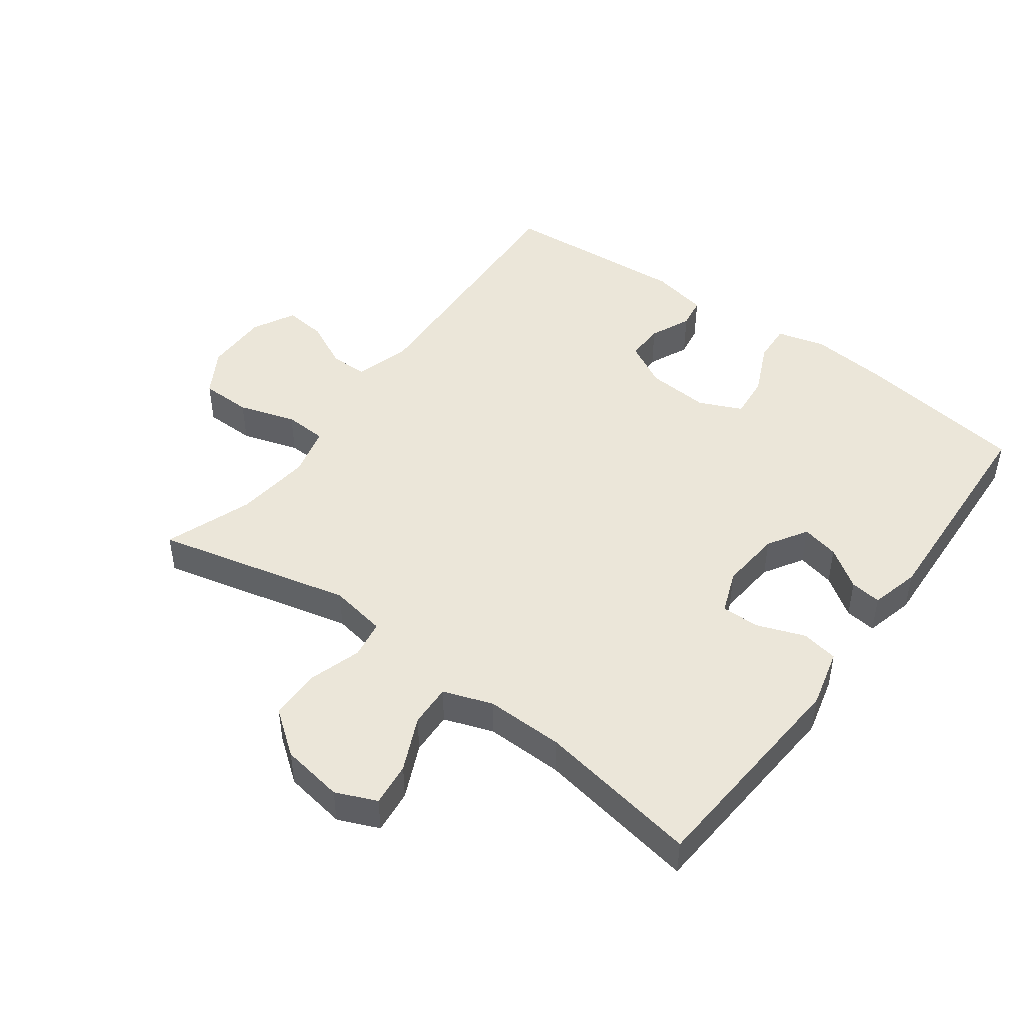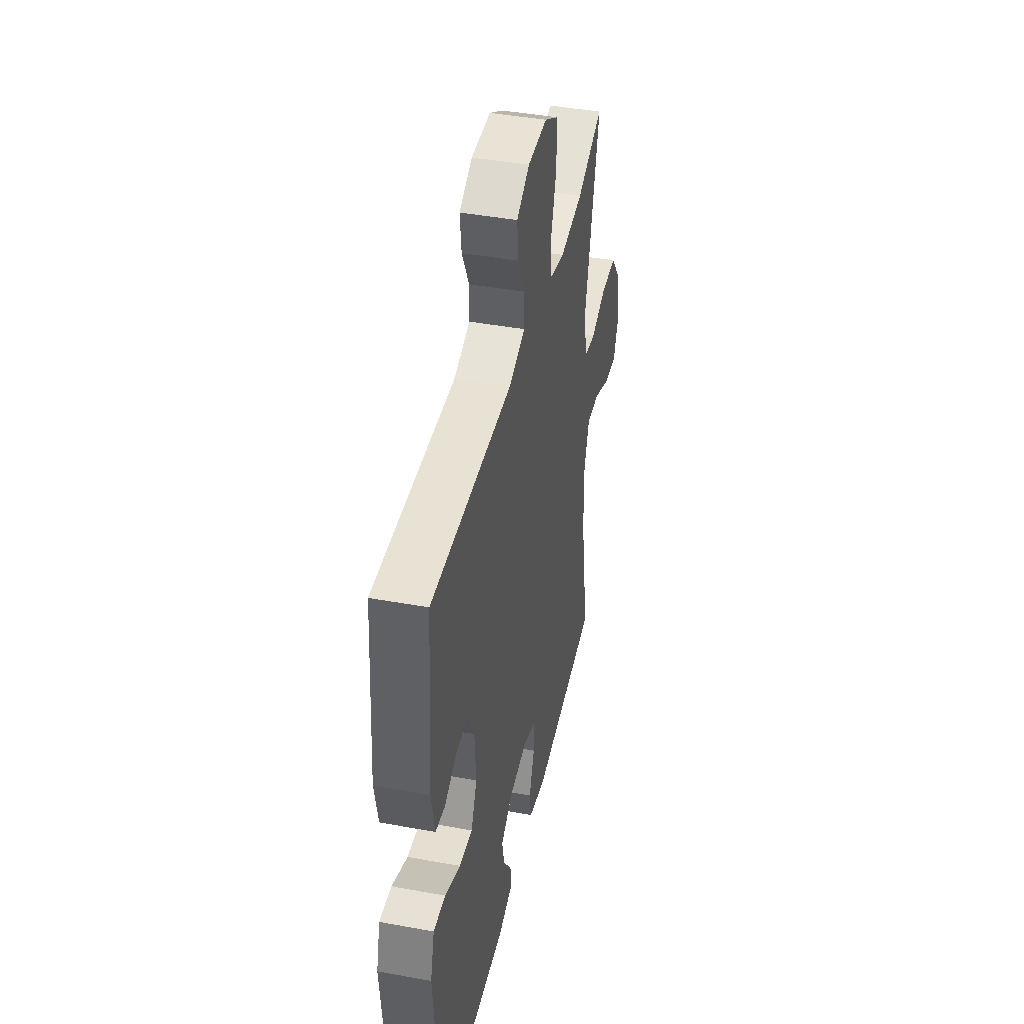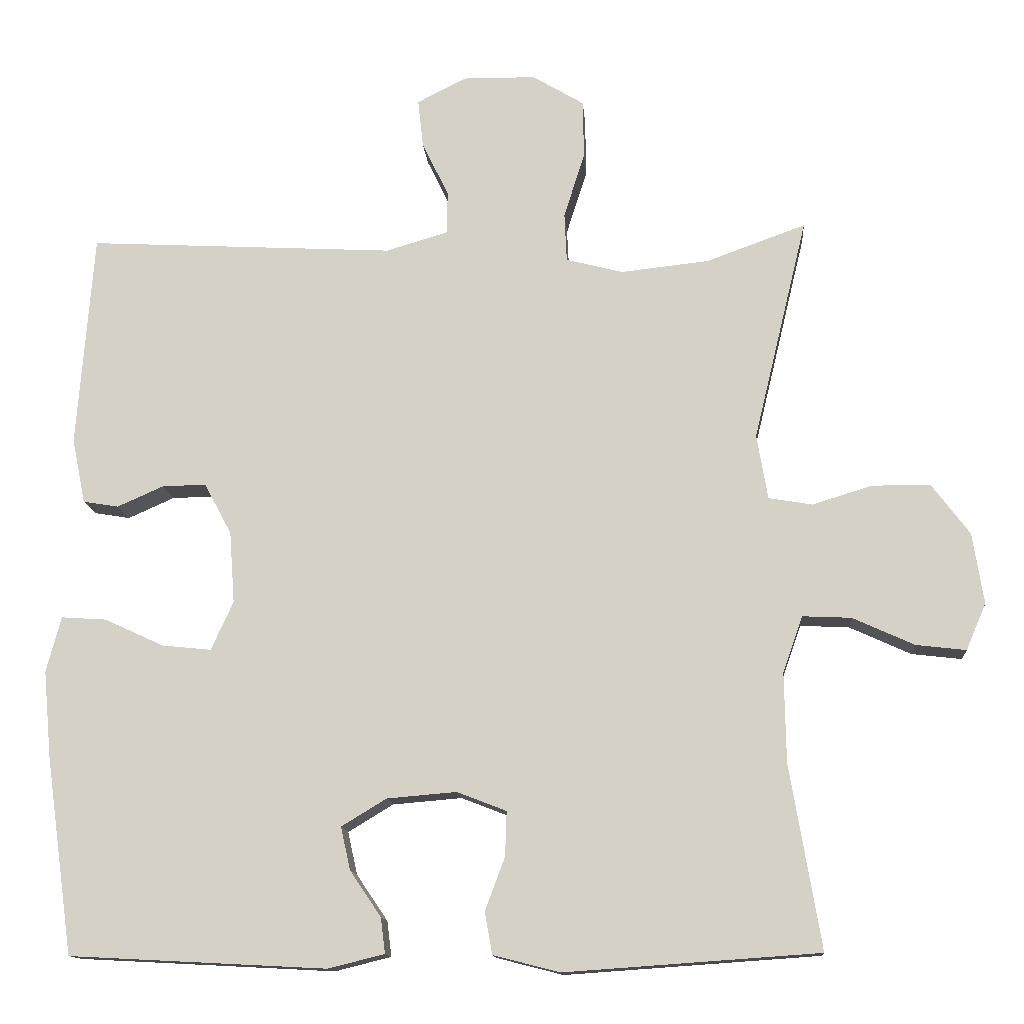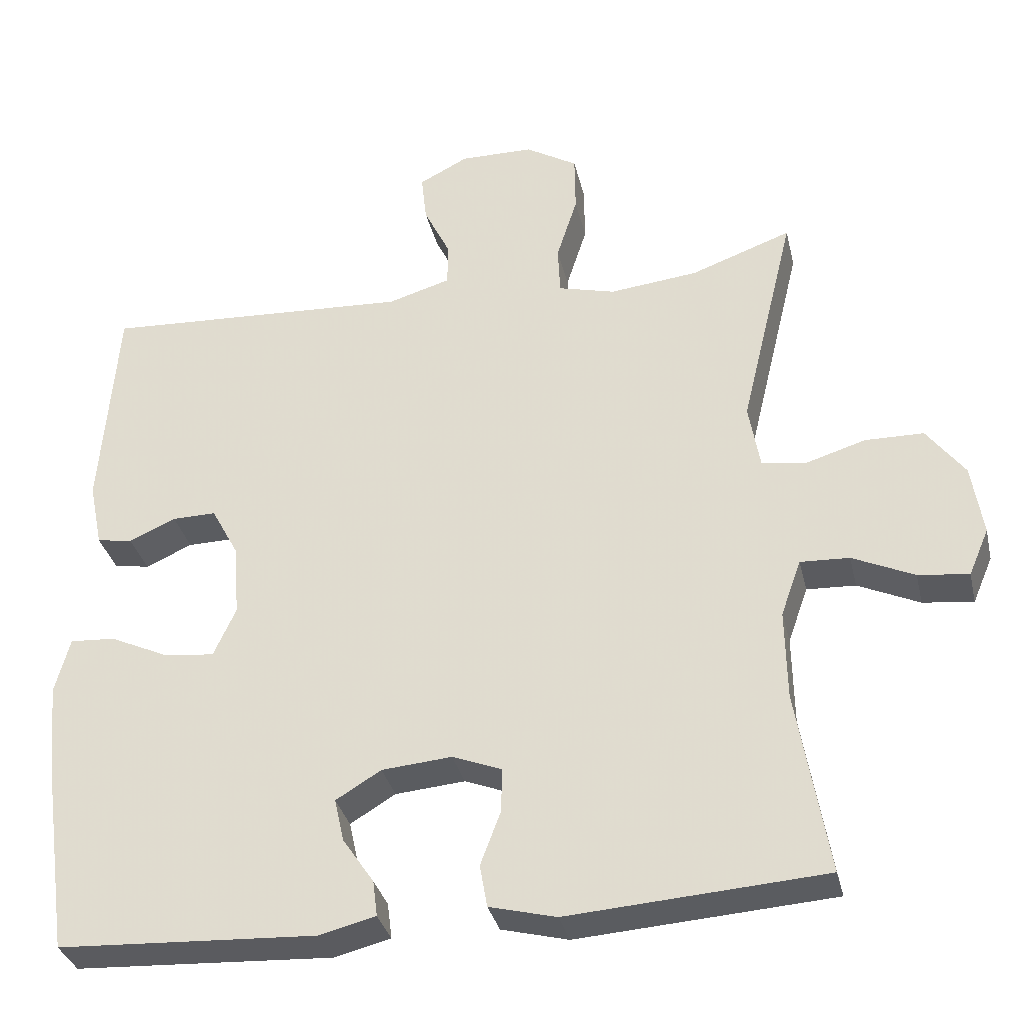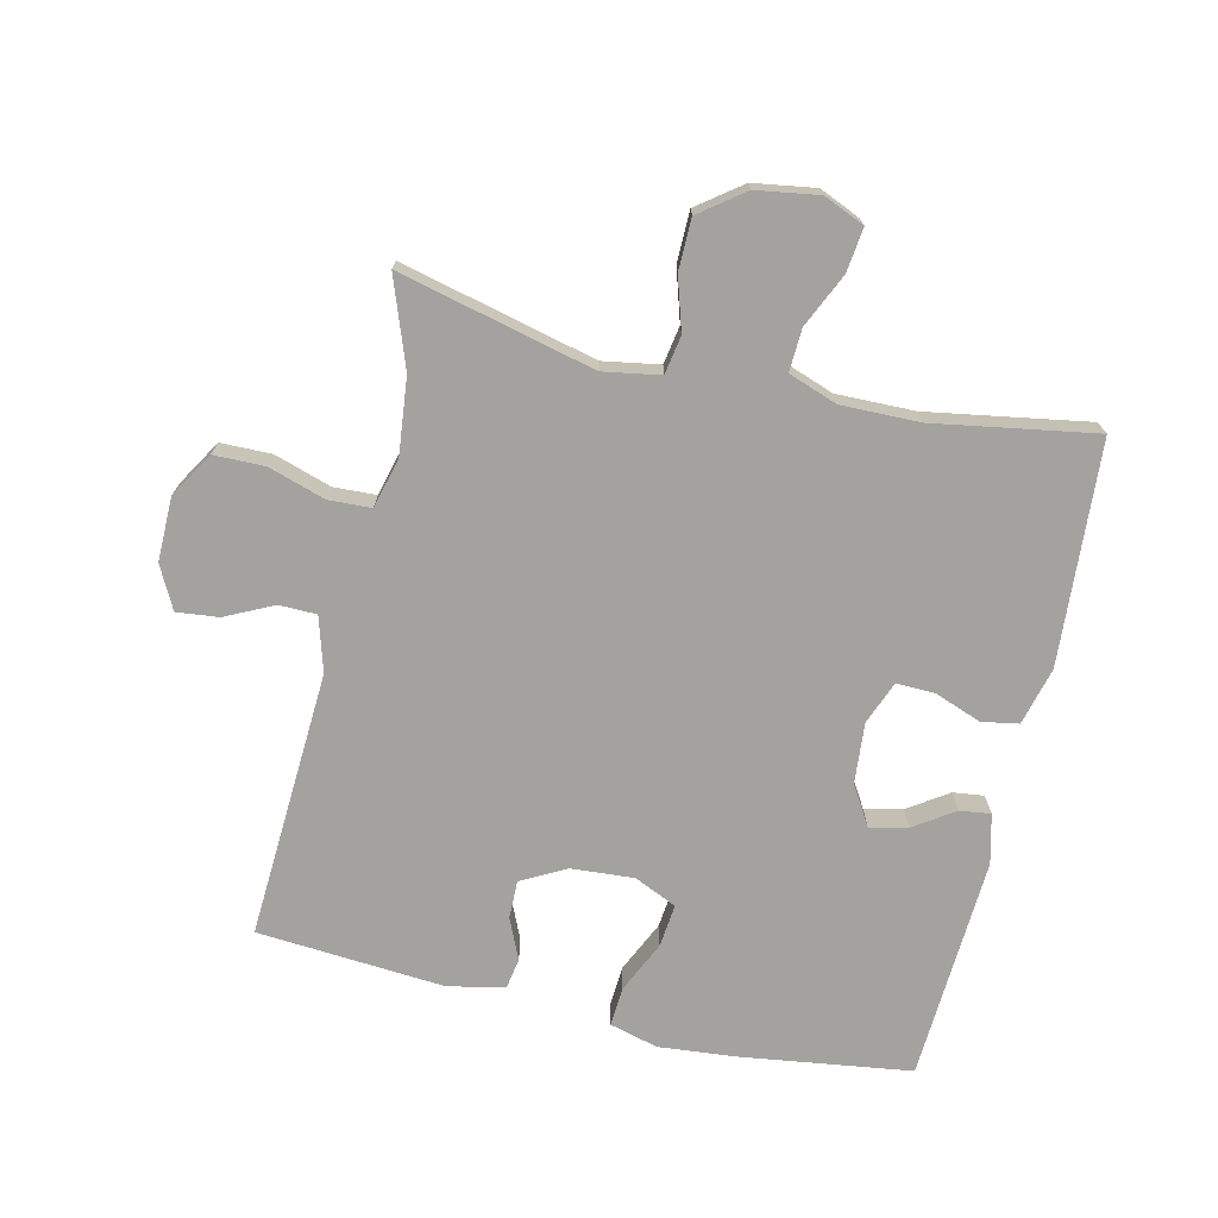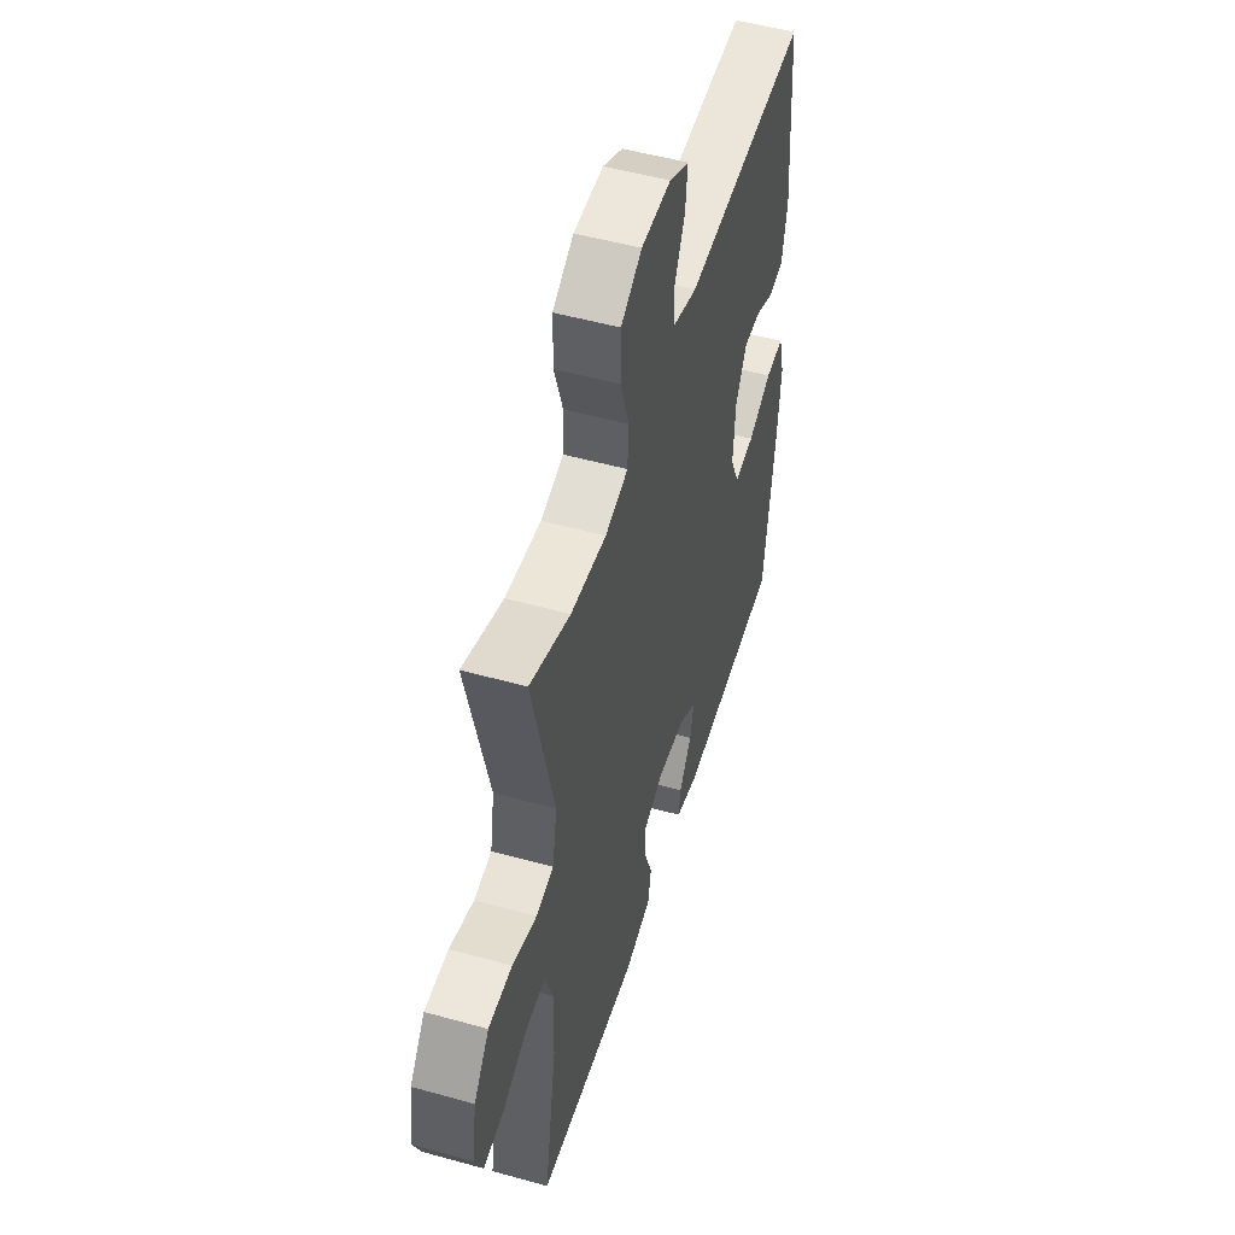
<metadata>
{"format":"obj","ext":"obj","renderer":"f3d","projection":"perspective","resolution":1024,"background":"white","views":[{"elev":46.8,"azim":126.5,"up":"+Y"},{"elev":42.7,"azim":-77.7,"up":"+Z"},{"elev":-13.2,"azim":4.3,"up":"+Z"},{"elev":-33.5,"azim":12.9,"up":"+Z"},{"elev":-72.4,"azim":76.9,"up":"+Y"},{"elev":51.2,"azim":106.9,"up":"+Z"}]}
</metadata>
<code>
v 0.5 0.07 0.5
v 0.427 0.07 0.198
v 0.442 0.07 0.11
v 0.501 0.07 0.1
v 0.582 0.07 0.125
v 0.661 0.07 0.124
v 0.712 0.07 0.056
v 0.727 0.07 -0.04
v 0.7 0.07 -0.103
v 0.632 0.07 -0.095
v 0.549 0.07 -0.057
v 0.483 0.07 -0.054
v 0.456 0.07 -0.13
v 0.458 0.07 -0.251
v 0.5 0.07 -0.5
v 0.156 0.07 -0.524
v 0.066 0.07 -0.501
v 0.056 0.07 -0.444
v 0.083 0.07 -0.372
v 0.085 0.07 -0.312
v 0.018 0.07 -0.286
v -0.076 0.07 -0.294
v -0.137 0.07 -0.331
v -0.124 0.07 -0.389
v -0.082 0.07 -0.451
v -0.076 0.07 -0.499
v -0.152 0.07 -0.518
v -0.5 0.07 -0.5
v -0.537 0.07 -0.235
v -0.548 0.07 -0.116
v -0.528 0.07 -0.041
v -0.467 0.07 -0.045
v -0.387 0.07 -0.082
v -0.32 0.07 -0.089
v -0.29 0.07 -0.023
v -0.297 0.07 0.074
v -0.334 0.07 0.143
v -0.393 0.07 0.142
v -0.456 0.07 0.114
v -0.504 0.07 0.122
v -0.522 0.07 0.21
v -0.5 0.07 0.5
v -0.084 0.07 0.478
v 0 0.07 0.503
v 0.001 0.07 0.561
v -0.035 0.07 0.635
v -0.042 0.07 0.7
v 0.024 0.07 0.734
v 0.123 0.07 0.733
v 0.193 0.07 0.691
v 0.194 0.07 0.612
v 0.166 0.07 0.524
v 0.169 0.07 0.458
v 0.246 0.07 0.438
v 0.365 0.07 0.451
v 0.5 0 0.5
v 0.427 0 0.198
v 0.442 0 0.11
v 0.501 0 0.1
v 0.582 0 0.125
v 0.661 0 0.124
v 0.712 0 0.056
v 0.727 0 -0.04
v 0.7 0 -0.103
v 0.632 0 -0.095
v 0.549 0 -0.057
v 0.483 0 -0.054
v 0.456 0 -0.13
v 0.458 0 -0.251
v 0.5 0 -0.5
v 0.156 0 -0.524
v 0.066 0 -0.501
v 0.056 0 -0.444
v 0.083 0 -0.372
v 0.085 0 -0.312
v 0.018 0 -0.286
v -0.076 0 -0.294
v -0.137 0 -0.331
v -0.124 0 -0.389
v -0.082 0 -0.451
v -0.076 0 -0.499
v -0.152 0 -0.518
v -0.5 0 -0.5
v -0.537 0 -0.235
v -0.548 0 -0.116
v -0.528 0 -0.041
v -0.467 0 -0.045
v -0.387 0 -0.082
v -0.32 0 -0.089
v -0.29 0 -0.023
v -0.297 0 0.074
v -0.334 0 0.143
v -0.393 0 0.142
v -0.456 0 0.114
v -0.504 0 0.122
v -0.522 0 0.21
v -0.5 0 0.5
v -0.084 0 0.478
v 0 0 0.503
v 0.001 0 0.561
v -0.035 0 0.635
v -0.042 0 0.7
v 0.024 0 0.734
v 0.123 0 0.733
v 0.193 0 0.691
v 0.194 0 0.612
v 0.166 0 0.524
v 0.169 0 0.458
v 0.246 0 0.438
v 0.365 0 0.451
f 50 51 52
f 49 50 52
f 48 49 52
f 47 48 52
f 46 47 52
f 45 46 52
f 44 45 52 53
f 43 44 53
f 43 53 54
f 42 43 54
f 41 42 54
f 40 41 54
f 39 40 54
f 38 39 54
f 31 32 33
f 30 31 33
f 29 30 33
f 28 29 33
f 27 28 33
f 26 27 33
f 25 26 33
f 24 25 33
f 23 24 33 34
f 22 23 34 35
f 17 18 19
f 16 17 19
f 15 16 19
f 14 15 19
f 13 14 19 20
f 12 13 20 21
f 9 10 11
f 8 9 11
f 7 8 11
f 6 7 11
f 5 6 11
f 4 5 11
f 3 4 11 12
f 55 1 2
f 54 55 2
f 38 54 2
f 37 38 2
f 22 35 36
f 21 22 36
f 12 21 36
f 3 12 36
f 2 3 36 37
f 107 106 105
f 107 105 104
f 107 104 103
f 107 103 102
f 107 102 101
f 107 101 100
f 108 107 100 99
f 108 99 98
f 109 108 98
f 109 98 97
f 109 97 96
f 109 96 95
f 109 95 94
f 109 94 93
f 88 87 86
f 88 86 85
f 88 85 84
f 88 84 83
f 88 83 82
f 88 82 81
f 88 81 80
f 88 80 79
f 89 88 79 78
f 90 89 78 77
f 74 73 72
f 74 72 71
f 74 71 70
f 74 70 69
f 75 74 69 68
f 76 75 68 67
f 66 65 64
f 66 64 63
f 66 63 62
f 66 62 61
f 66 61 60
f 66 60 59
f 67 66 59 58
f 57 56 110
f 57 110 109
f 57 109 93
f 57 93 92
f 91 90 77
f 91 77 76
f 91 76 67
f 91 67 58
f 92 91 58 57
f 1 56 57 2
f 2 57 58 3
f 3 58 59 4
f 4 59 60 5
f 5 60 61 6
f 6 61 62 7
f 7 62 63 8
f 8 63 64 9
f 9 64 65 10
f 10 65 66 11
f 11 66 67 12
f 12 67 68 13
f 13 68 69 14
f 14 69 70 15
f 15 70 71 16
f 16 71 72 17
f 17 72 73 18
f 18 73 74 19
f 19 74 75 20
f 20 75 76 21
f 21 76 77 22
f 22 77 78 23
f 23 78 79 24
f 24 79 80 25
f 25 80 81 26
f 26 81 82 27
f 27 82 83 28
f 28 83 84 29
f 29 84 85 30
f 30 85 86 31
f 31 86 87 32
f 32 87 88 33
f 33 88 89 34
f 34 89 90 35
f 35 90 91 36
f 36 91 92 37
f 37 92 93 38
f 38 93 94 39
f 39 94 95 40
f 40 95 96 41
f 41 96 97 42
f 42 97 98 43
f 43 98 99 44
f 44 99 100 45
f 45 100 101 46
f 46 101 102 47
f 47 102 103 48
f 48 103 104 49
f 49 104 105 50
f 50 105 106 51
f 51 106 107 52
f 52 107 108 53
f 53 108 109 54
f 54 109 110 55
f 55 110 56 1

</code>
